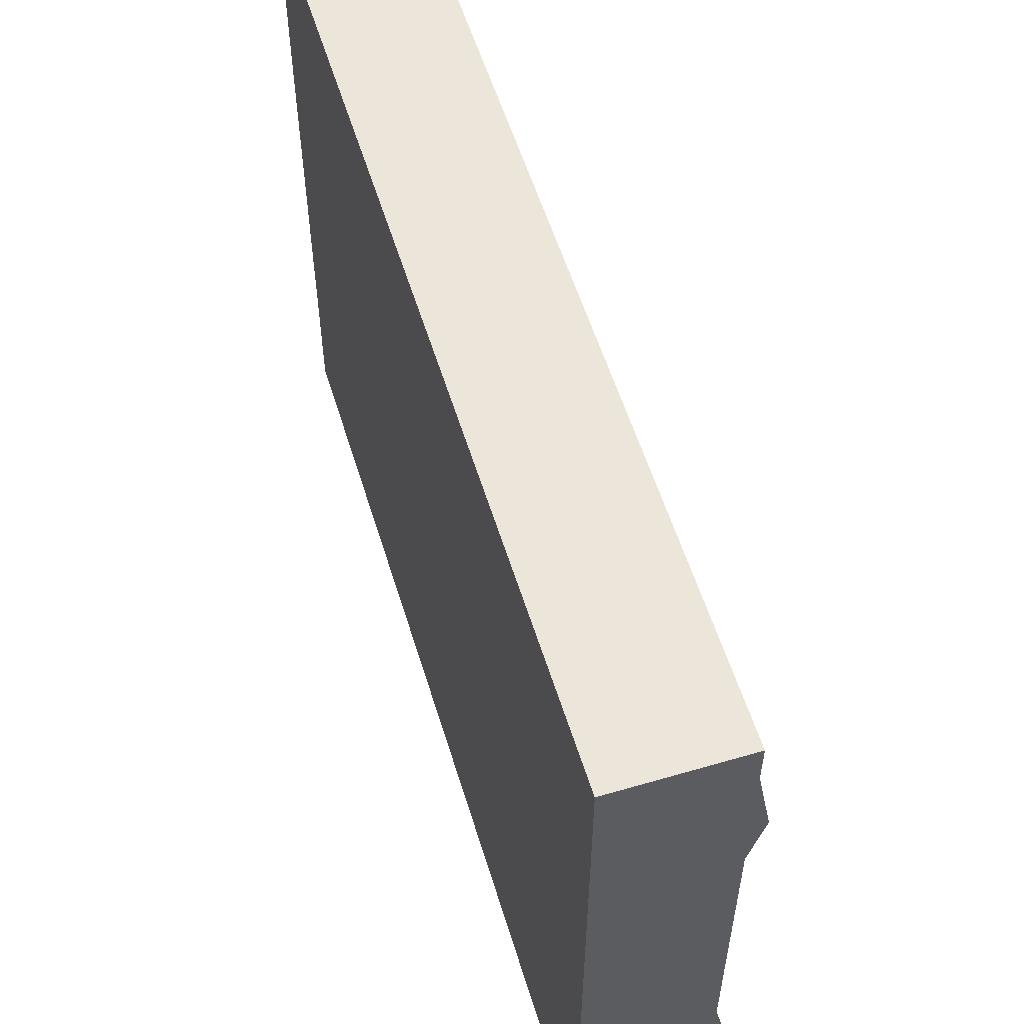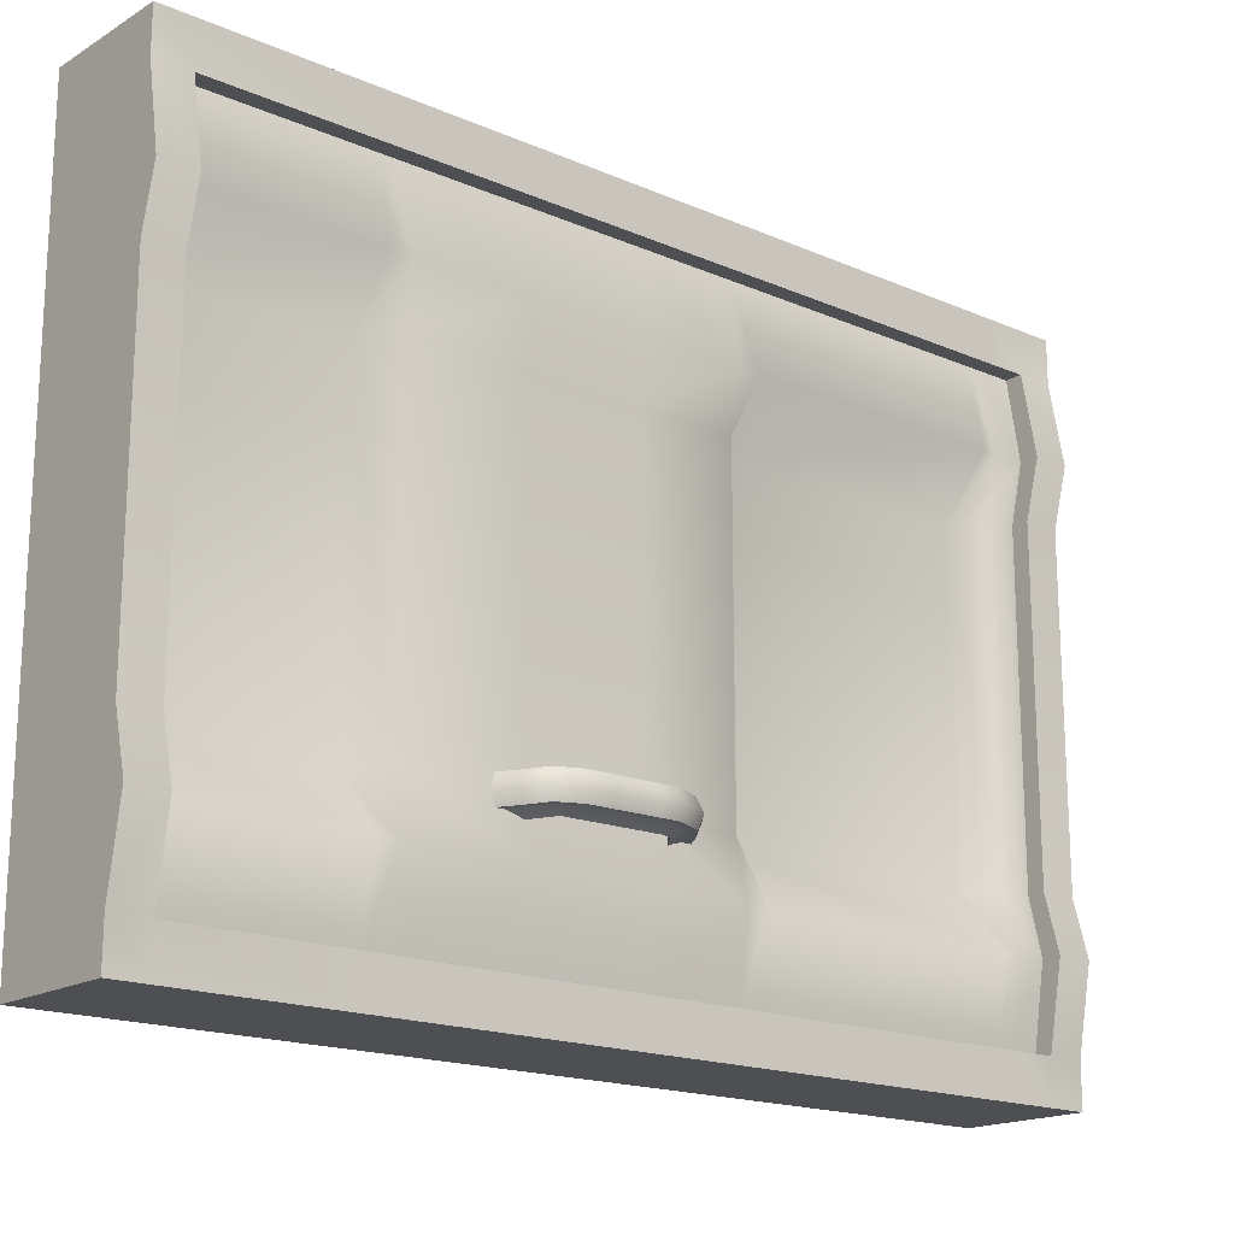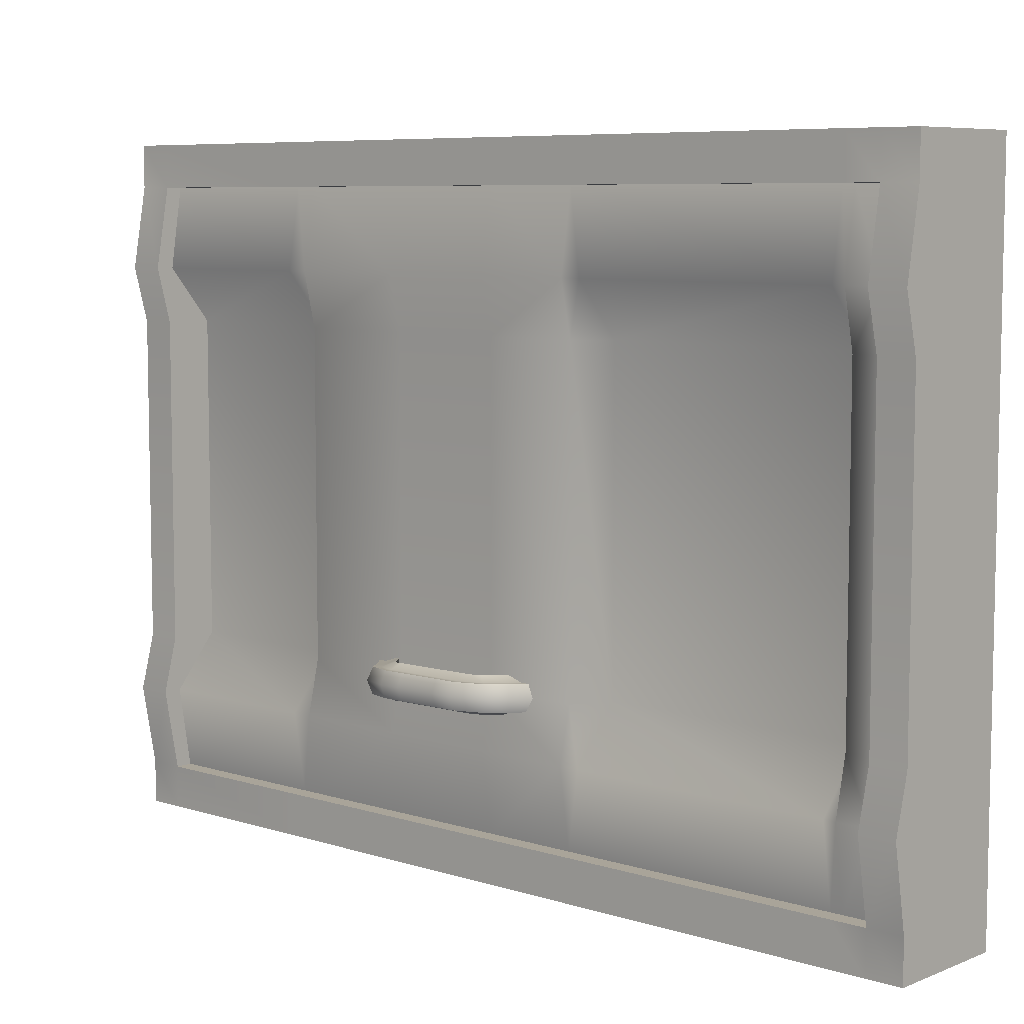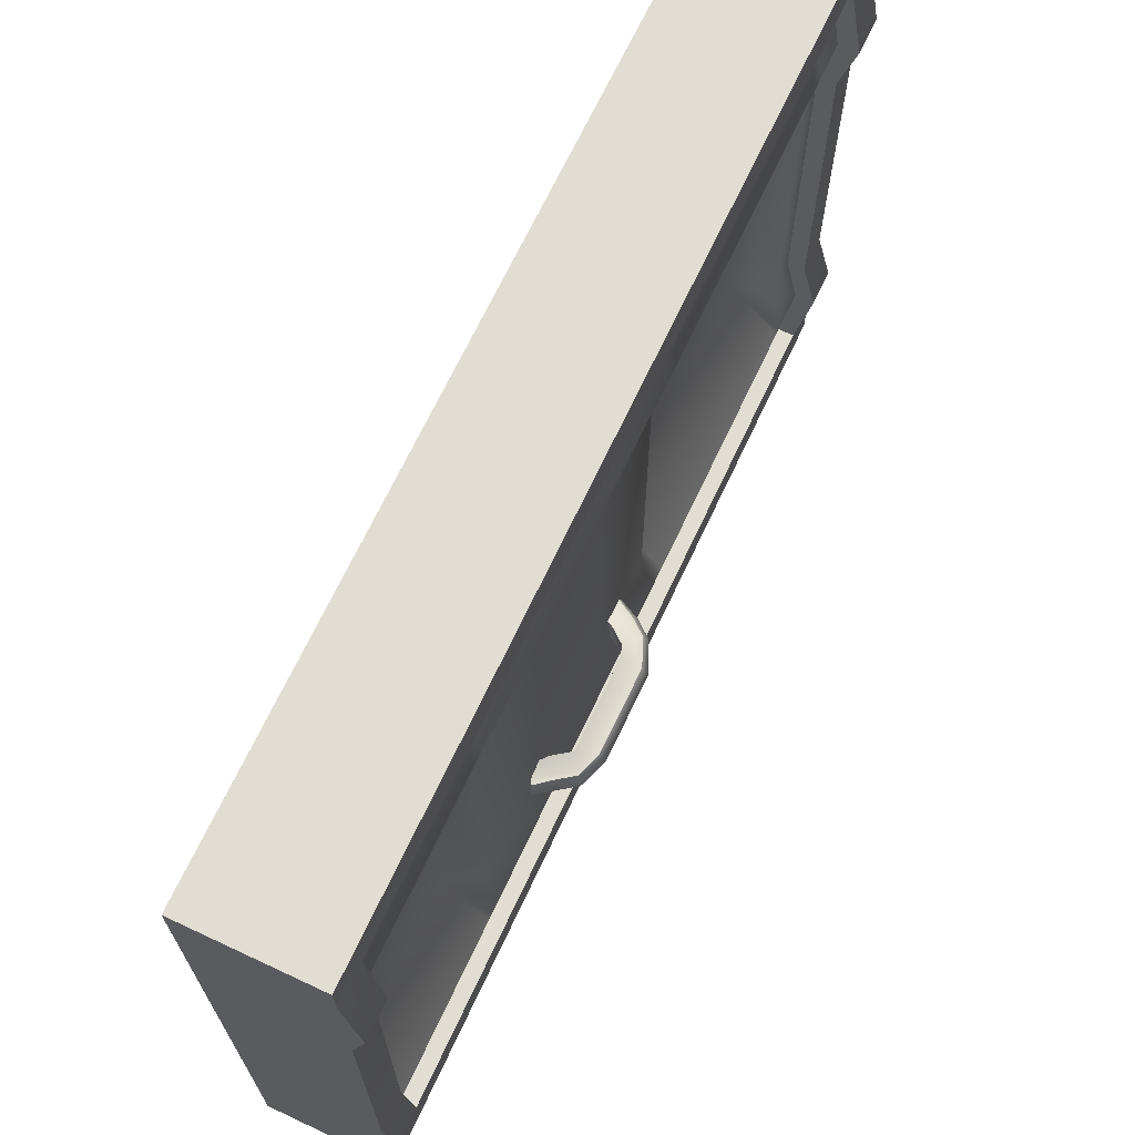
<metadata>
{"format":"obj","ext":"obj","renderer":"f3d","projection":"perspective","resolution":1024,"background":"white","views":[{"elev":56.5,"azim":-17.0,"up":"+Z"},{"elev":-17.5,"azim":49.4,"up":"+Z"},{"elev":7.2,"azim":131.9,"up":"+Z"},{"elev":68.2,"azim":25.1,"up":"+Z"}]}
</metadata>
<code>
g default
v 0.3359 1.859 -0.8114
v 0.3453 1.834 -0.8876
v 0.3435 1.86 -0.9639
v 0.4287 1.933 -0.8061
v 0.4507 1.907 -0.8817
v 0.4363 1.934 -0.9586
v 0.5341 2.006 -0.8002
v 0.5561 1.981 -0.8758
v 0.5417 2.007 -0.9527
v 0.5823 2.149 -0.7965
v 0.6179 2.149 -0.8712
v 0.5899 2.15 -0.949
v 0.5832 2.277 -0.7953
v 0.6188 2.278 -0.87
v 0.5908 2.279 -0.9478
v 0.584 2.406 -0.7941
v 0.6196 2.406 -0.8688
v 0.5916 2.407 -0.9466
v 0.5848 2.535 -0.7929
v 0.6205 2.535 -0.8676
v 0.5924 2.536 -0.9454
v 0.5857 2.663 -0.7917
v 0.6213 2.664 -0.8664
v 0.5933 2.664 -0.9442
v 0.5191 2.822 -0.7936
v 0.5427 2.847 -0.8686
v 0.5267 2.823 -0.9461
v 0.4188 2.902 -0.7979
v 0.4425 2.928 -0.8729
v 0.4264 2.904 -0.9504
v 0.2575 2.995 -0.8051
v 0.2606 3.021 -0.8811
v 0.2651 2.997 -0.9576
v 0.2559 2.944 -0.8056
v 0.3261 2.932 -0.8787
v 0.2635 2.945 -0.9581
v 0.2543 2.819 -0.7773
v 0.2598 2.866 -0.8826
v 0.2648 2.821 -0.9887
v 0.3419 2.808 -0.773
v 0.3472 2.809 -0.8787
v 0.3524 2.81 -0.9844
v 0.4422 2.727 -0.7688
v 0.4474 2.728 -0.8745
v 0.4527 2.729 -0.9802
v 0.4635 2.664 -0.7683
v 0.4688 2.665 -0.874
v 0.474 2.666 -0.9797
v 0.4627 2.535 -0.7695
v 0.4679 2.536 -0.8752
v 0.4732 2.537 -0.9809
v 0.4618 2.407 -0.7707
v 0.4671 2.407 -0.8764
v 0.4724 2.408 -0.9821
v 0.461 2.278 -0.7719
v 0.4663 2.279 -0.8776
v 0.4715 2.28 -0.9833
v 0.4602 2.149 -0.7731
v 0.4654 2.15 -0.8788
v 0.4707 2.151 -0.9845
v 0.4636 2.105 -0.7733
v 0.4689 2.106 -0.879
v 0.4742 2.107 -0.9847
v 0.3582 2.032 -0.7792
v 0.3635 2.032 -0.8849
v 0.3688 2.033 -0.9906
v 0.3153 1.983 -0.7818
v 0.3171 1.982 -0.8877
v 0.3259 1.984 -0.9932
v 0.318 1.896 -0.812
v 0.3208 1.896 -0.8883
v 0.3256 1.897 -0.9645
v 0.4109 1.971 -0.9596
v 0.5163 2.044 -0.9536
v 0.5455 2.15 -0.9512
v 0.5463 2.279 -0.95
v 0.5472 2.408 -0.9488
v 0.548 2.536 -0.9476
v 0.5488 2.665 -0.9464
v 0.4989 2.789 -0.9478
v 0.3986 2.869 -0.9521
v 0.4033 1.969 -0.807
v 0.5087 2.043 -0.8011
v 0.5379 2.149 -0.7987
v 0.5387 2.278 -0.7975
v 0.5396 2.406 -0.7963
v 0.5404 2.535 -0.7951
v 0.5412 2.663 -0.7939
v 0.4913 2.787 -0.7953
v 0.391 2.868 -0.7996
v 0.3209 -0.005479 2.066
v 0.3209 -0.005479 1.819
v 0.3209 -0.005479 1.027
v 0.3209 -0.005479 -0.8713
v 0.3209 -0.005479 -1.664
v 0.3209 -0.005479 -1.911
v 0.3209 0.2042 2.066
v 0.3209 0.2042 1.819
v 0.1288 0.2042 1.027
v 0.1288 0.2042 -0.8713
v 0.3209 0.2042 -1.664
v 0.3209 0.2042 -1.911
v 0.3209 1.342 2.066
v 0.3209 1.342 1.819
v 0.3209 1.342 1.027
v 0.3209 1.342 -0.8713
v 0.3209 1.342 -1.664
v 0.3209 1.342 -1.911
v 0.3209 2.015 2.066
v 0.3209 2.015 1.819
v 0.3209 2.015 1.027
v 0.3209 2.015 -0.8713
v 0.3209 2.015 -1.664
v 0.3209 2.015 -1.911
v 0.3209 2.689 2.066
v 0.3209 2.689 1.819
v 0.3209 2.689 1.027
v 0.3209 2.689 -0.8713
v 0.3209 2.689 -1.664
v 0.3209 2.689 -1.911
v 0.3209 3.362 2.066
v 0.3209 3.362 1.819
v 0.1085 3.362 1.027
v 0.1085 3.362 -0.8713
v 0.3209 3.362 -1.664
v 0.3209 3.362 -1.911
v 0.3209 4.902 2.066
v 0.3209 4.902 1.819
v 0.1085 4.902 1.027
v 0.1085 4.902 -0.8713
v 0.3209 4.902 -1.664
v 0.3209 4.902 -1.911
v 0.3209 5.173 2.066
v 0.3209 5.173 1.819
v 0.3209 5.173 1.027
v 0.3209 5.173 -0.8713
v 0.3209 5.173 -1.664
v 0.3209 5.173 -1.911
v 0.3209 5.383 2.066
v 0.3209 5.383 1.819
v 0.3209 5.383 1.027
v 0.3209 5.383 -0.8713
v 0.3209 5.383 -1.664
v 0.3209 5.383 -1.911
v -0.3189 5.383 2.066
v -0.3189 5.383 1.819
v -0.3189 5.383 1.027
v -0.3189 5.383 -0.8713
v -0.3189 5.383 -1.664
v -0.3189 5.383 -1.911
v -0.3189 5.173 2.066
v -0.3189 5.173 1.819
v -0.3189 5.173 1.027
v -0.3189 5.173 -0.8713
v -0.3189 5.173 -1.664
v -0.3189 5.173 -1.911
v -0.3189 4.902 2.066
v -0.3189 4.902 1.819
v -0.3189 4.902 1.027
v -0.3189 4.902 -0.8713
v -0.3189 4.902 -1.664
v -0.3189 4.902 -1.911
v -0.3189 3.362 2.066
v -0.3189 3.362 1.819
v -0.3189 3.362 1.027
v -0.3189 3.362 -0.8713
v -0.3189 3.362 -1.664
v -0.3189 3.362 -1.911
v -0.3189 2.689 2.066
v -0.3189 2.689 1.819
v -0.3189 2.689 1.027
v -0.3189 2.689 -0.8713
v -0.3189 2.689 -1.664
v -0.3189 2.689 -1.911
v -0.3189 2.015 2.066
v -0.3189 2.015 1.819
v -0.3189 2.015 1.027
v -0.3189 2.015 -0.8713
v -0.3189 2.015 -1.664
v -0.3189 2.015 -1.911
v -0.3189 1.342 2.066
v -0.3189 1.342 1.819
v -0.3189 1.342 1.027
v -0.3189 1.342 -0.8713
v -0.3189 1.342 -1.664
v -0.3189 1.342 -1.911
v -0.3189 0.2042 2.066
v -0.3189 0.2042 1.819
v -0.3189 0.2042 1.027
v -0.3189 0.2042 -0.8713
v -0.3189 0.2042 -1.664
v -0.3189 0.2042 -1.911
v -0.3189 -0.005479 2.066
v -0.3189 -0.005479 1.819
v -0.3189 -0.005479 1.027
v -0.3189 -0.005479 -0.8713
v -0.3189 -0.005479 -1.664
v -0.3189 -0.005479 -1.911
v 0.4209 -0.005479 2.066
v 0.4209 -0.005479 1.819
v 0.4209 0.2042 1.819
v 0.4209 0.2042 2.066
v 0.4209 -0.005479 1.027
v 0.4209 0.2042 1.027
v 0.4209 -0.005479 -0.8713
v 0.4209 0.2042 -0.8713
v 0.4209 -0.005479 -1.664
v 0.4209 0.2042 -1.664
v 0.4209 -0.005479 -1.911
v 0.4209 0.2042 -1.911
v 0.4209 1.342 1.819
v 0.4209 1.342 2.066
v 0.4209 1.342 -1.911
v 0.4209 1.342 -1.664
v 0.4209 2.015 1.819
v 0.4209 2.015 2.066
v 0.4209 2.015 -1.911
v 0.4209 2.015 -1.664
v 0.4209 2.689 1.819
v 0.4209 2.689 2.066
v 0.4209 2.689 -1.911
v 0.4209 2.689 -1.664
v 0.4209 3.362 1.819
v 0.4209 3.362 2.066
v 0.4209 3.362 -1.911
v 0.4209 3.362 -1.664
v 0.4209 4.902 1.819
v 0.4209 4.902 2.066
v 0.4209 4.902 -1.911
v 0.4209 4.902 -1.664
v 0.4209 5.173 1.819
v 0.4209 5.173 2.066
v 0.4209 5.173 -1.911
v 0.4209 5.173 -1.664
v 0.4209 5.383 1.819
v 0.4209 5.383 2.066
v 0.4209 5.173 1.027
v 0.4209 5.383 1.027
v 0.4209 5.173 -0.8713
v 0.4209 5.383 -0.8713
v 0.4209 5.383 -1.664
v 0.4209 5.383 -1.911
v 0.5055 5.383 1.348
v 0.3941 5.383 1.348
v -0.3183 5.383 1.348
v -0.3183 5.173 1.348
v -0.3183 4.902 1.348
v -0.3183 3.362 1.348
v -0.3183 2.689 1.348
v -0.3183 2.015 1.348
v -0.3183 1.342 1.348
v -0.3183 0.2042 1.348
v -0.3183 -0.005479 1.348
v 0.3941 -0.005479 1.348
v 0.5055 -0.005479 1.348
v 0.5055 0.2042 1.348
v 0.3941 0.2042 1.348
v 0.3941 1.342 1.348
v 0.3941 2.015 1.348
v 0.3941 2.689 1.348
v 0.3941 3.362 1.348
v 0.3941 4.902 1.348
v 0.3941 5.173 1.348
v 0.5055 5.173 1.348
v 0.5055 5.383 -1.193
v 0.3941 5.383 -1.193
v -0.3183 5.383 -1.193
v -0.3183 5.173 -1.193
v -0.3183 4.902 -1.193
v -0.3183 3.362 -1.193
v -0.3183 2.689 -1.193
v -0.3183 2.015 -1.193
v -0.3183 1.342 -1.193
v -0.3183 0.2042 -1.193
v -0.3183 -0.005479 -1.193
v 0.3941 -0.005479 -1.193
v 0.5055 -0.005479 -1.193
v 0.5055 0.2042 -1.193
v 0.3941 0.2042 -1.193
v 0.3941 1.342 -1.193
v 0.3941 2.015 -1.193
v 0.3941 2.689 -1.193
v 0.3941 3.362 -1.193
v 0.3941 4.902 -1.193
v 0.3941 5.173 -1.193
v 0.5055 5.173 -1.193
v 0.4209 4.973 2.066
v 0.3209 4.973 2.066
v -0.3189 4.973 2.066
v -0.3189 4.973 1.819
v -0.3183 4.973 1.348
v -0.3189 4.973 1.027
v -0.3189 4.973 -0.8713
v -0.3183 4.973 -1.193
v -0.3189 4.973 -1.664
v -0.3189 4.973 -1.911
v 0.3209 4.973 -1.911
v 0.4209 4.973 -1.911
v 0.4209 4.973 -1.664
v 0.3209 4.973 -1.664
v 0.3941 4.973 -1.193
v 0.3209 4.973 -0.8713
v 0.3209 4.973 1.027
v 0.3941 4.973 1.348
v 0.3209 4.973 1.819
v 0.4209 4.973 1.819
v 0.4209 3.242 2.066
v 0.3209 3.242 2.066
v -0.3189 3.242 2.066
v -0.3189 3.242 1.819
v -0.3183 3.242 1.348
v -0.3189 3.242 1.027
v -0.3189 3.242 -0.8713
v -0.3183 3.242 -1.193
v -0.3189 3.242 -1.664
v -0.3189 3.242 -1.911
v 0.3209 3.242 -1.911
v 0.4209 3.242 -1.911
v 0.4209 3.242 -1.664
v 0.3209 3.242 -1.664
v 0.3941 3.242 -1.193
v 0.3209 3.242 -0.8713
v 0.3209 3.242 1.027
v 0.3941 3.242 1.348
v 0.3209 3.242 1.819
v 0.4209 3.242 1.819
v 0.4209 1.22 2.066
v 0.3209 1.22 2.066
v -0.3189 1.22 2.066
v -0.3189 1.22 1.819
v -0.3183 1.22 1.348
v -0.3189 1.22 1.027
v -0.3189 1.22 -0.8713
v -0.3183 1.22 -1.193
v -0.3189 1.22 -1.664
v -0.3189 1.22 -1.911
v 0.3209 1.22 -1.911
v 0.4209 1.22 -1.911
v 0.4209 1.22 -1.664
v 0.3209 1.22 -1.664
v 0.3941 1.22 -1.193
v 0.1288 1.22 -0.8713
v 0.1288 1.22 1.027
v 0.3941 1.22 1.348
v 0.3209 1.22 1.819
v 0.4209 1.22 1.819
g Seats_1:Door_Geo Doors GEO
f 1 2 5 4
f 2 3 6 5
f 4 5 8 7
f 5 6 9 8
f 7 8 11 10
f 8 9 12 11
f 10 11 14 13
f 11 12 15 14
f 13 14 17 16
f 14 15 18 17
f 16 17 20 19
f 17 18 21 20
f 19 20 23 22
f 20 21 24 23
f 22 23 26 25
f 23 24 27 26
f 25 26 29 28
f 26 27 30 29
f 28 29 32 31
f 29 30 33 32
f 31 32 35 34
f 32 33 36 35
f 34 35 38 37
f 35 36 39 38
f 37 38 41 40
f 38 39 42 41
f 40 41 44 43
f 41 42 45 44
f 43 44 47 46
f 44 45 48 47
f 46 47 50 49
f 47 48 51 50
f 49 50 53 52
f 50 51 54 53
f 52 53 56 55
f 53 54 57 56
f 55 56 59 58
f 56 57 60 59
f 58 59 62 61
f 59 60 63 62
f 61 62 65 64
f 62 63 66 65
f 64 65 68 67
f 65 66 69 68
f 67 68 71 70
f 68 69 72 71
f 70 71 2 1
f 71 72 3 2
f 72 69 66 73
f 3 72 73 6
f 73 66 63 74
f 6 73 74 9
f 74 63 60 75
f 9 74 75 12
f 75 60 57 76
f 12 75 76 15
f 76 57 54 77
f 15 76 77 18
f 77 54 51 78
f 18 77 78 21
f 78 51 48 79
f 21 78 79 24
f 79 48 45 80
f 24 79 80 27
f 80 45 42 81
f 27 80 81 30
f 81 42 39 36
f 30 81 36 33
f 67 70 82 64
f 70 1 4 82
f 64 82 83 61
f 82 4 7 83
f 61 83 84 58
f 83 7 10 84
f 58 84 85 55
f 84 10 13 85
f 55 85 86 52
f 85 13 16 86
f 52 86 87 49
f 86 16 19 87
f 49 87 88 46
f 87 19 22 88
f 46 88 89 43
f 88 22 25 89
f 43 89 90 40
f 89 25 28 90
f 40 90 34 37
f 90 28 31 34
f 199 200 201 202
f 200 255 256 201
f 203 205 206 204
f 205 277 278 206
f 207 209 210 208
f 202 201 346 327
f 98 257 344 345
f 99 100 342 343
f 100 279 341 342
f 208 210 338 339
f 212 211 215 216
f 104 258 259 110
f 105 106 112 111
f 106 280 281 112
f 214 213 217 218
f 216 215 219 220
f 110 259 260 116
f 111 112 118 117
f 112 281 282 118
f 218 217 221 222
f 220 219 326 307
f 116 260 324 325
f 117 118 322 323
f 118 282 321 322
f 222 221 318 319
f 224 223 227 228
f 122 261 262 128
f 123 124 130 129
f 124 283 284 130
f 226 225 229 230
f 228 227 306 287
f 128 262 304 305
f 129 130 302 303
f 130 284 301 302
f 230 229 298 299
f 232 231 235 236
f 231 264 243 235
f 237 239 240 238
f 239 286 265 240
f 234 233 242 241
f 139 140 146 145
f 140 244 245 146
f 141 142 148 147
f 142 266 267 148
f 143 144 150 149
f 145 146 152 151
f 146 245 246 152
f 147 148 154 153
f 148 267 268 154
f 149 150 156 155
f 289 290 158 157
f 290 291 247 158
f 292 293 160 159
f 293 294 269 160
f 295 296 162 161
f 157 158 164 163
f 158 247 248 164
f 159 160 166 165
f 160 269 270 166
f 161 162 168 167
f 309 310 170 169
f 310 311 249 170
f 312 313 172 171
f 313 314 271 172
f 315 316 174 173
f 169 170 176 175
f 170 249 250 176
f 171 172 178 177
f 172 271 272 178
f 173 174 180 179
f 175 176 182 181
f 176 250 251 182
f 177 178 184 183
f 178 272 273 184
f 179 180 186 185
f 329 330 188 187
f 330 331 252 188
f 332 333 190 189
f 333 334 274 190
f 335 336 192 191
f 187 188 194 193
f 188 252 253 194
f 189 190 196 195
f 190 274 275 196
f 191 192 198 197
f 193 194 92 91
f 194 253 254 92
f 195 196 94 93
f 196 275 276 94
f 197 198 96 95
f 96 198 192 102
f 102 192 336 337
f 108 186 180 114
f 114 180 174 120
f 120 174 316 317
f 126 168 162 132
f 132 162 296 297
f 138 156 150 144
f 193 91 97 187
f 187 97 328 329
f 181 103 109 175
f 175 109 115 169
f 169 115 308 309
f 163 121 127 157
f 157 127 288 289
f 151 133 139 145
f 91 92 200 199
f 97 91 199 202
f 92 254 255 200
f 257 98 201 256
f 93 94 205 203
f 100 99 204 206
f 94 276 277 205
f 279 100 206 278
f 95 96 209 207
f 96 102 210 209
f 98 345 346 201
f 328 97 202 327
f 102 337 338 210
f 340 101 208 339
f 104 110 215 211
f 109 103 212 216
f 108 114 217 213
f 113 107 214 218
f 110 116 219 215
f 115 109 216 220
f 114 120 221 217
f 119 113 218 222
f 116 325 326 219
f 308 115 220 307
f 120 317 318 221
f 320 119 222 319
f 122 128 227 223
f 127 121 224 228
f 126 132 229 225
f 131 125 226 230
f 128 305 306 227
f 288 127 228 287
f 132 297 298 229
f 300 131 230 299
f 140 139 236 235
f 139 133 232 236
f 134 263 264 231
f 244 140 235 243
f 135 136 239 237
f 142 141 238 240
f 136 285 286 239
f 266 142 240 265
f 138 144 242 233
f 144 143 241 242
f 141 244 243 238
f 245 244 141 147
f 246 245 147 153
f 247 291 292 159
f 248 247 159 165
f 249 311 312 171
f 250 249 171 177
f 251 250 177 183
f 252 331 332 189
f 253 252 189 195
f 254 253 195 93
f 255 254 93 203
f 256 255 203 204
f 99 257 256 204
f 344 257 99 343
f 259 258 105 111
f 260 259 111 117
f 324 260 117 323
f 262 261 123 129
f 304 262 129 303
f 264 263 135 237
f 243 264 237 238
f 143 266 265 241
f 267 266 143 149
f 268 267 149 155
f 269 294 295 161
f 270 269 161 167
f 271 314 315 173
f 272 271 173 179
f 273 272 179 185
f 274 334 335 191
f 275 274 191 197
f 276 275 197 95
f 277 276 95 207
f 278 277 207 208
f 101 279 278 208
f 341 279 101 340
f 281 280 107 113
f 282 281 113 119
f 321 282 119 320
f 284 283 125 131
f 301 284 131 300
f 286 285 137 234
f 265 286 234 241
f 133 288 287 232
f 289 288 133 151
f 151 152 290 289
f 152 246 291 290
f 292 291 246 153
f 153 154 293 292
f 154 268 294 293
f 295 294 268 155
f 155 156 296 295
f 297 296 156 138
f 298 297 138 233
f 299 298 233 234
f 137 300 299 234
f 285 301 300 137
f 302 301 285 136
f 303 302 136 135
f 263 304 303 135
f 305 304 263 134
f 306 305 134 231
f 287 306 231 232
f 121 308 307 224
f 309 308 121 163
f 163 164 310 309
f 164 248 311 310
f 312 311 248 165
f 165 166 313 312
f 166 270 314 313
f 315 314 270 167
f 167 168 316 315
f 317 316 168 126
f 318 317 126 225
f 319 318 225 226
f 125 320 319 226
f 283 321 320 125
f 322 321 283 124
f 323 322 124 123
f 261 324 323 123
f 325 324 261 122
f 326 325 122 223
f 307 326 223 224
f 103 328 327 212
f 329 328 103 181
f 181 182 330 329
f 182 251 331 330
f 332 331 251 183
f 183 184 333 332
f 184 273 334 333
f 335 334 273 185
f 185 186 336 335
f 337 336 186 108
f 338 337 108 213
f 339 338 213 214
f 107 340 339 214
f 280 341 340 107
f 342 341 280 106
f 343 342 106 105
f 258 344 343 105
f 345 344 258 104
f 346 345 104 211
f 327 346 211 212

</code>
